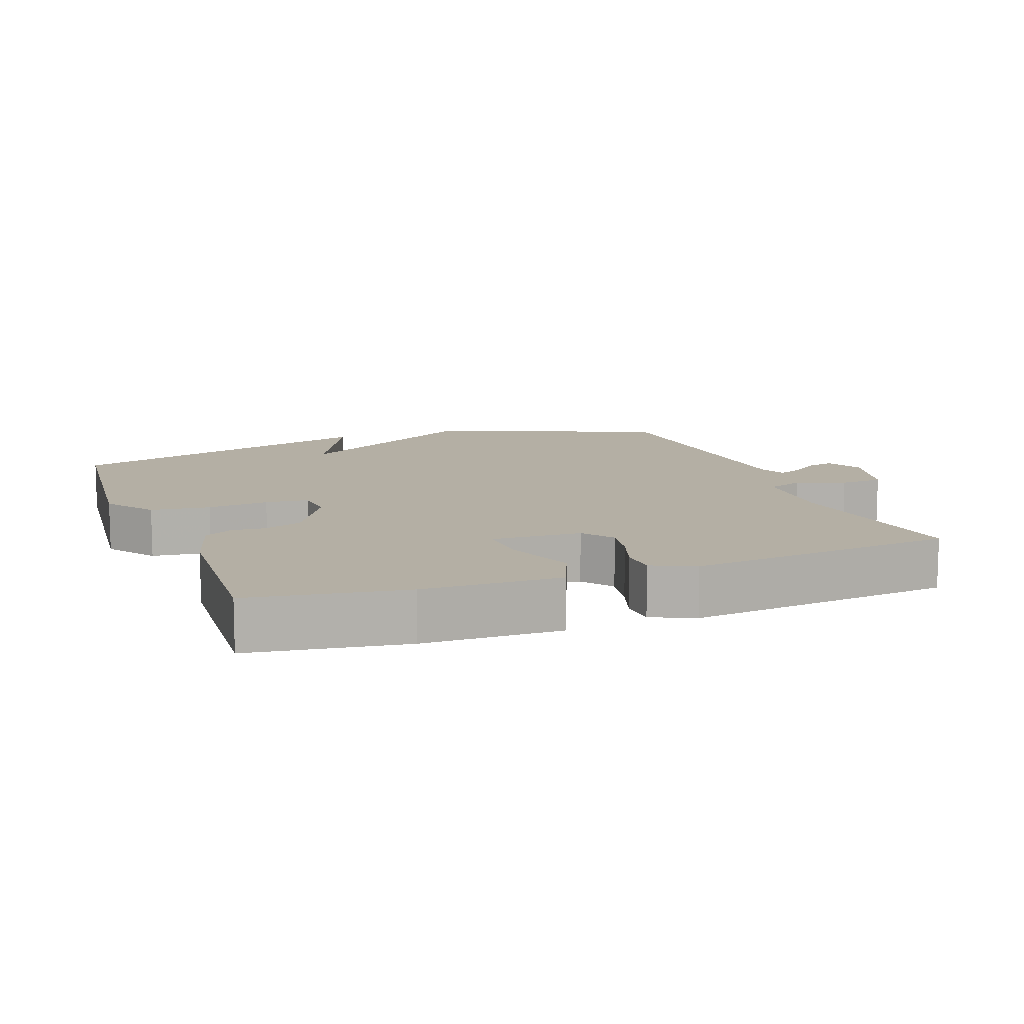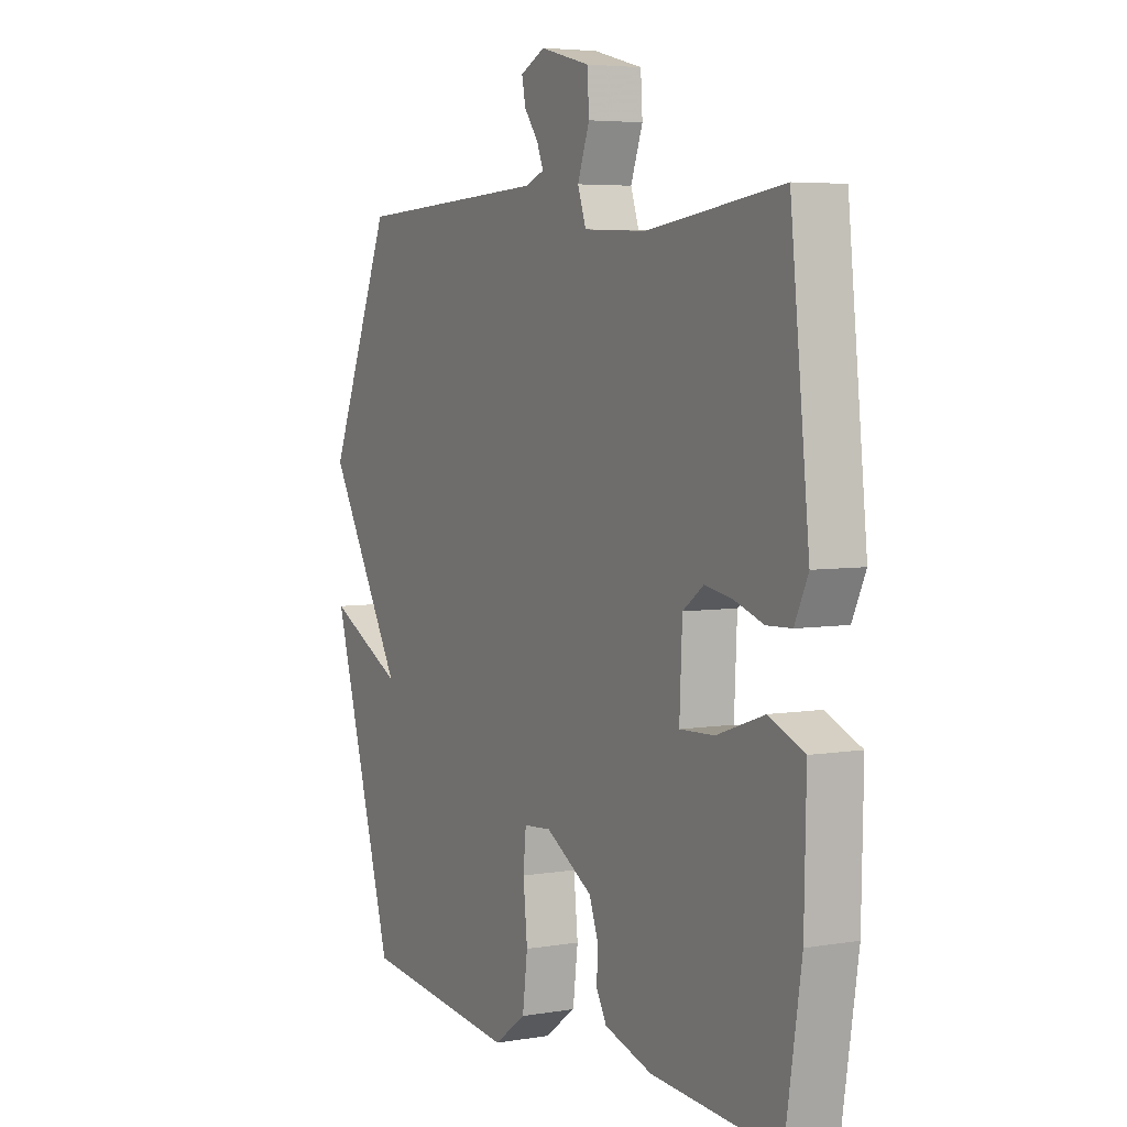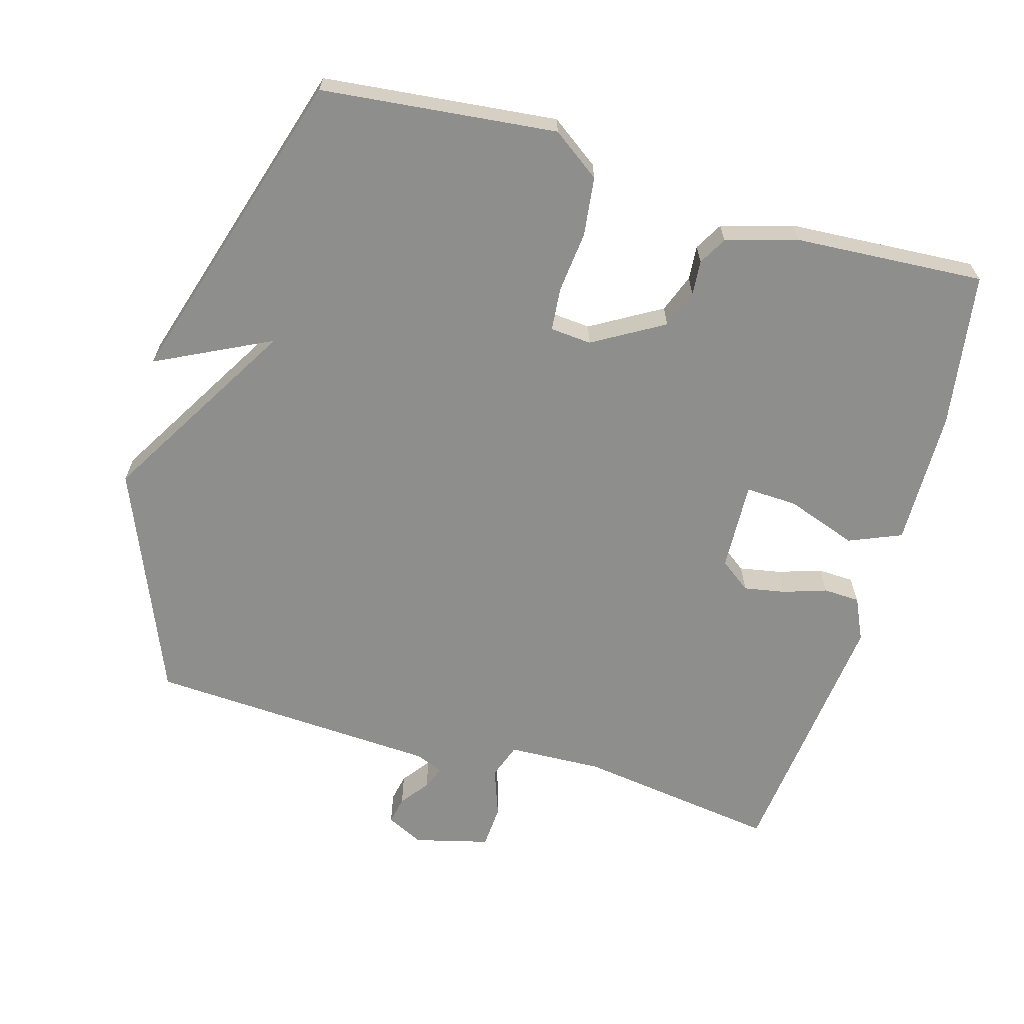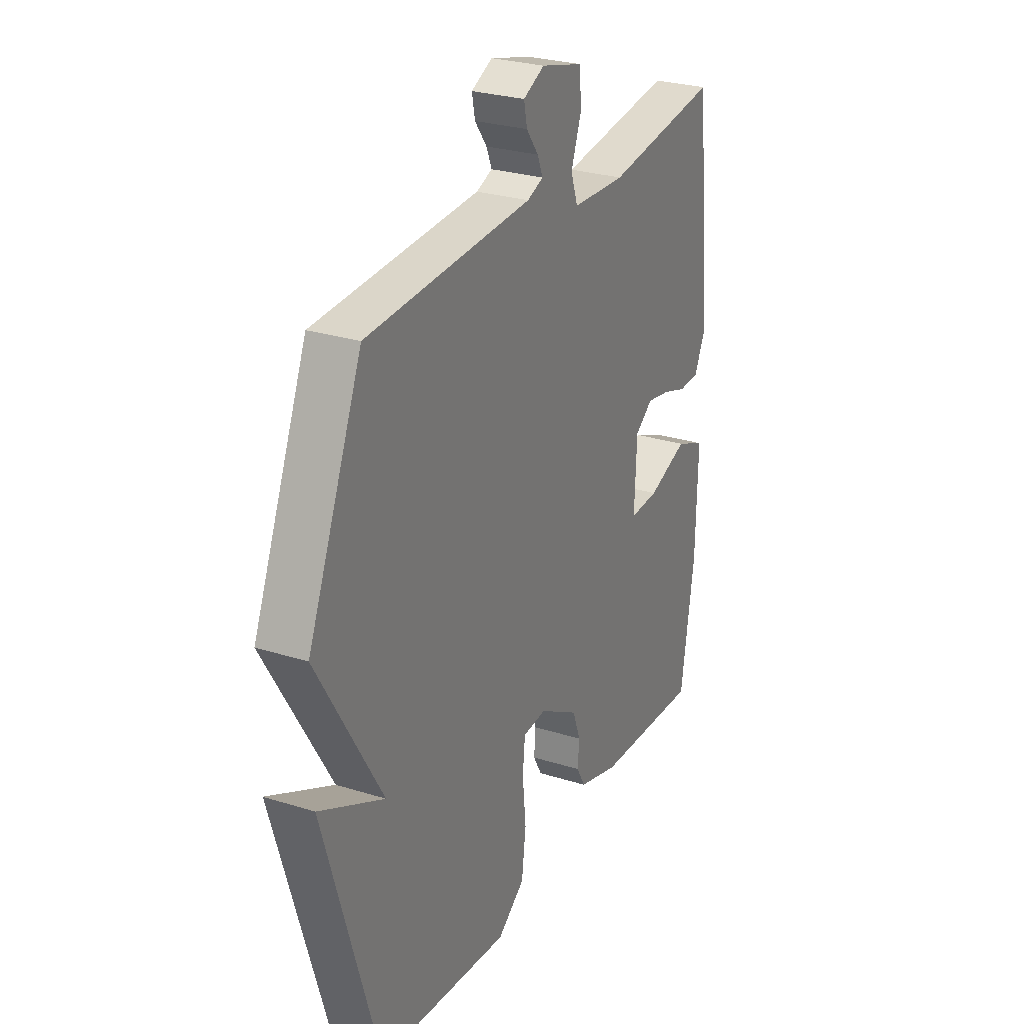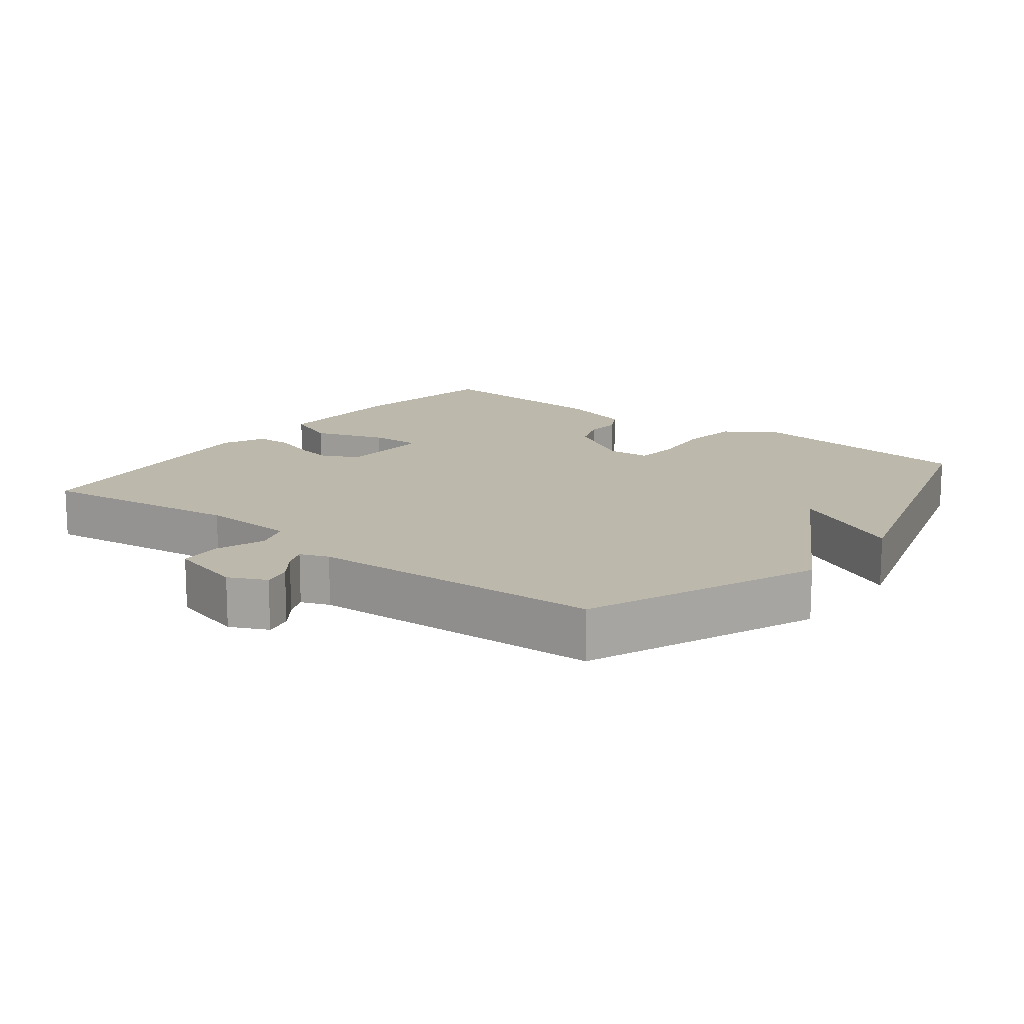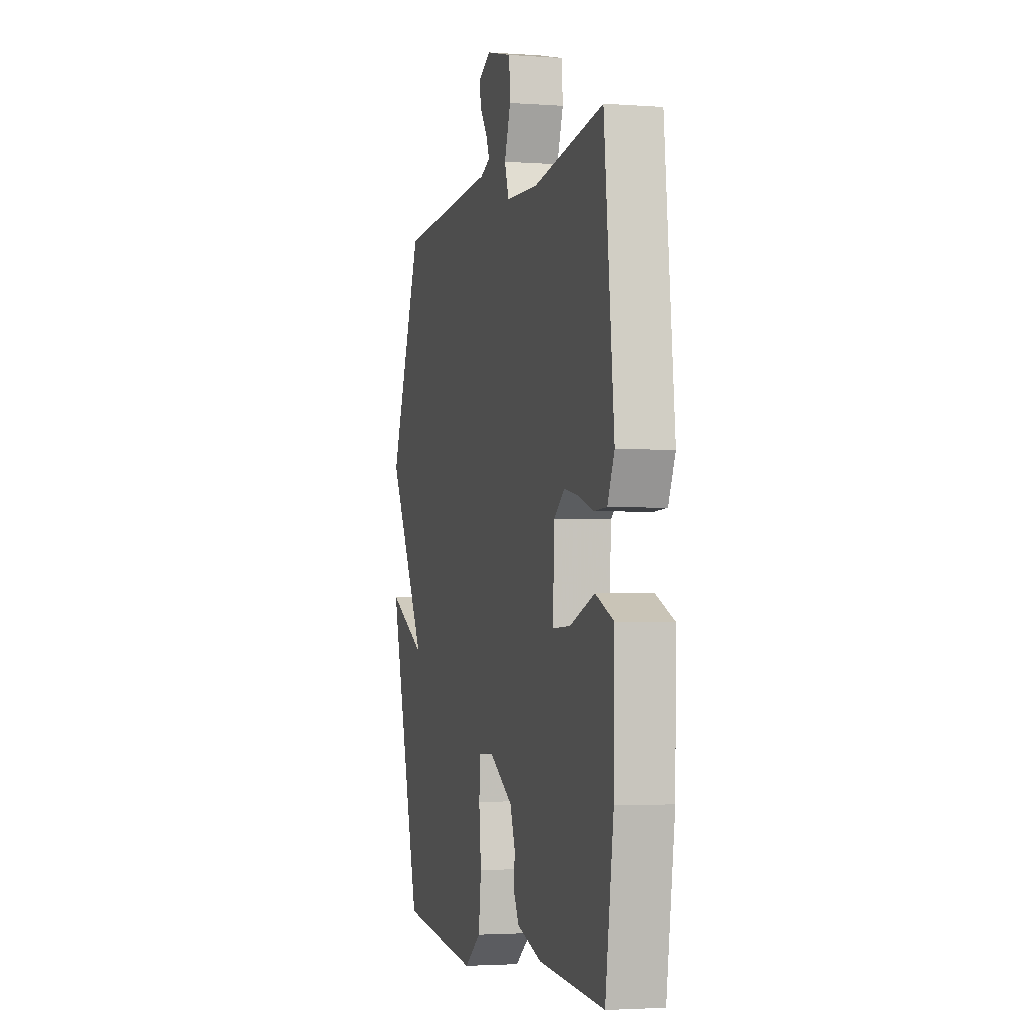
<metadata>
{"format":"obj","ext":"obj","renderer":"f3d","projection":"perspective","resolution":1024,"background":"white","views":[{"elev":11.3,"azim":-110.6,"up":"+Y"},{"elev":5.0,"azim":-118.1,"up":"+Z"},{"elev":-64.9,"azim":163.7,"up":"+Y"},{"elev":27.4,"azim":115.8,"up":"+Z"},{"elev":14.9,"azim":37.7,"up":"+Y"},{"elev":-2.8,"azim":-104.3,"up":"+Z"}]}
</metadata>
<code>
v 0.5 0.07 -0.5
v 0.159 0.07 -0.537
v 0.089 0.07 -0.487
v 0.078 0.07 -0.401
v 0.087 0.07 -0.312
v 0.081 0.07 -0.249
v 0.021 0.07 -0.244
v -0.081 0.07 -0.304
v -0.102 0.07 -0.36
v -0.098 0.07 -0.41
v -0.121 0.07 -0.451
v -0.225 0.07 -0.482
v -0.5 0.07 -0.5
v -0.535 0.07 -0.275
v -0.539 0.07 -0.076
v -0.463 0.07 -0.044
v -0.36 0.07 -0.08
v -0.285 0.07 -0.083
v -0.291 0.07 0.047
v -0.336 0.07 0.08
v -0.396 0.07 0.069
v -0.459 0.07 0.048
v -0.512 0.07 0.05
v -0.541 0.07 0.112
v -0.5 0.07 0.5
v -0.207 0.07 0.46
v -0.07 0.07 0.466
v -0.052 0.07 0.518
v -0.078 0.07 0.589
v -0.074 0.07 0.652
v 0.034 0.07 0.68
v 0.088 0.07 0.654
v 0.08 0.07 0.614
v 0.049 0.07 0.572
v 0.035 0.07 0.538
v 0.076 0.07 0.522
v 0.5 0.07 0.5
v 0.639 0.07 0.168
v 0.473 0.07 -0.115
v 0.639 0.07 -0.032
v 0.5 0 -0.5
v 0.159 0 -0.537
v 0.089 0 -0.487
v 0.078 0 -0.401
v 0.087 0 -0.312
v 0.081 0 -0.249
v 0.021 0 -0.244
v -0.081 0 -0.304
v -0.102 0 -0.36
v -0.098 0 -0.41
v -0.121 0 -0.451
v -0.225 0 -0.482
v -0.5 0 -0.5
v -0.535 0 -0.275
v -0.539 0 -0.076
v -0.463 0 -0.044
v -0.36 0 -0.08
v -0.285 0 -0.083
v -0.291 0 0.047
v -0.336 0 0.08
v -0.396 0 0.069
v -0.459 0 0.048
v -0.512 0 0.05
v -0.541 0 0.112
v -0.5 0 0.5
v -0.207 0 0.46
v -0.07 0 0.466
v -0.052 0 0.518
v -0.078 0 0.589
v -0.074 0 0.652
v 0.034 0 0.68
v 0.088 0 0.654
v 0.08 0 0.614
v 0.049 0 0.572
v 0.035 0 0.538
v 0.076 0 0.522
v 0.5 0 0.5
v 0.639 0 0.168
v 0.473 0 -0.115
v 0.639 0 -0.032
f 3 4 5
f 2 3 5
f 1 2 5
f 40 1 5
f 39 40 5
f 39 5 6
f 38 39 6
f 37 38 6
f 36 37 6
f 35 36 6 7
f 32 33 34
f 31 32 34
f 30 31 34
f 29 30 34
f 28 29 34
f 27 28 34 35
f 24 25 26
f 23 24 26
f 22 23 26
f 21 22 26
f 20 21 26 27
f 19 20 27 35
f 15 16 17
f 14 15 17
f 13 14 17
f 12 13 17
f 11 12 17
f 10 11 17
f 9 10 17
f 8 9 17 18
f 18 19 35
f 8 18 35
f 7 8 35
f 45 44 43
f 45 43 42
f 45 42 41
f 45 41 80
f 45 80 79
f 46 45 79
f 46 79 78
f 46 78 77
f 46 77 76
f 47 46 76 75
f 74 73 72
f 74 72 71
f 74 71 70
f 74 70 69
f 74 69 68
f 75 74 68 67
f 66 65 64
f 66 64 63
f 66 63 62
f 66 62 61
f 67 66 61 60
f 75 67 60 59
f 57 56 55
f 57 55 54
f 57 54 53
f 57 53 52
f 57 52 51
f 57 51 50
f 57 50 49
f 58 57 49 48
f 75 59 58
f 75 58 48
f 75 48 47
f 1 41 42 2
f 2 42 43 3
f 3 43 44 4
f 4 44 45 5
f 5 45 46 6
f 6 46 47 7
f 7 47 48 8
f 8 48 49 9
f 9 49 50 10
f 10 50 51 11
f 11 51 52 12
f 12 52 53 13
f 13 53 54 14
f 14 54 55 15
f 15 55 56 16
f 16 56 57 17
f 17 57 58 18
f 18 58 59 19
f 19 59 60 20
f 20 60 61 21
f 21 61 62 22
f 22 62 63 23
f 23 63 64 24
f 24 64 65 25
f 25 65 66 26
f 26 66 67 27
f 27 67 68 28
f 28 68 69 29
f 29 69 70 30
f 30 70 71 31
f 31 71 72 32
f 32 72 73 33
f 33 73 74 34
f 34 74 75 35
f 35 75 76 36
f 36 76 77 37
f 37 77 78 38
f 38 78 79 39
f 39 79 80 40
f 40 80 41 1

</code>
